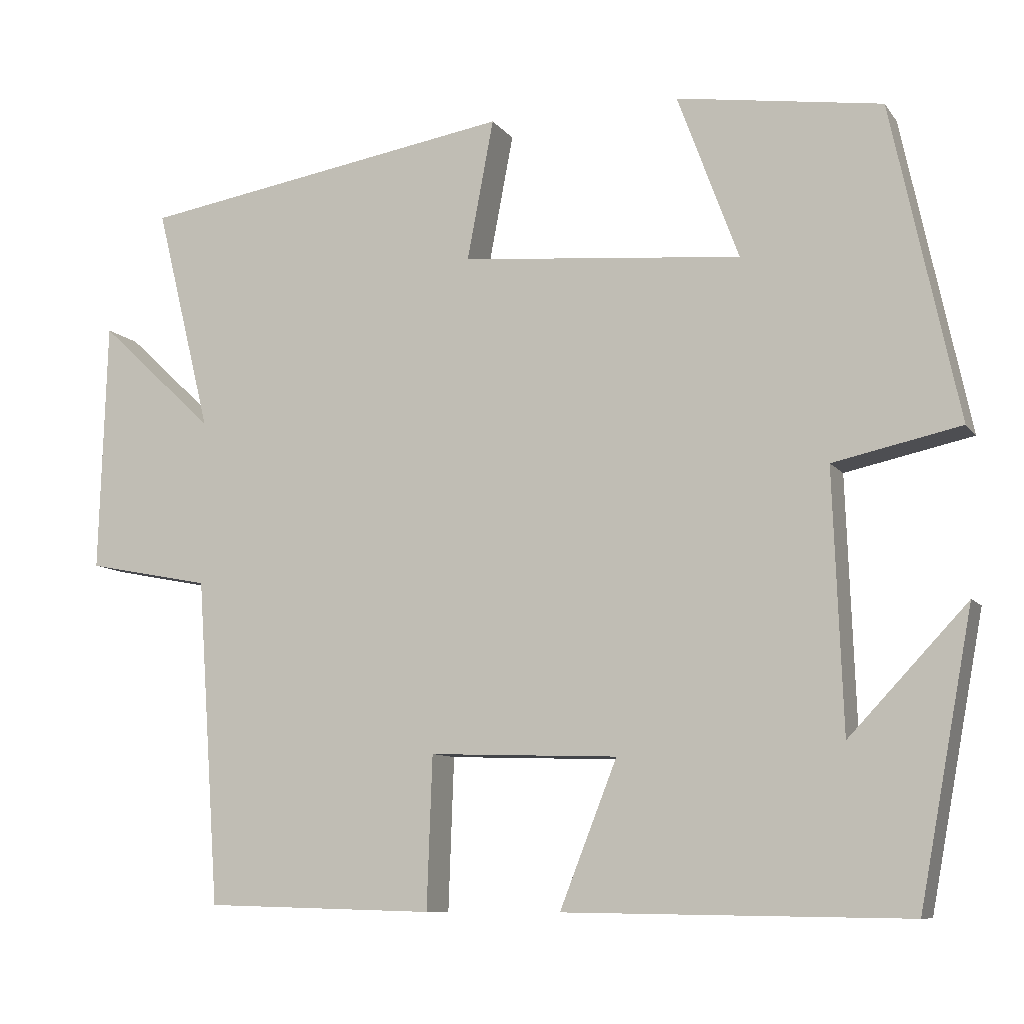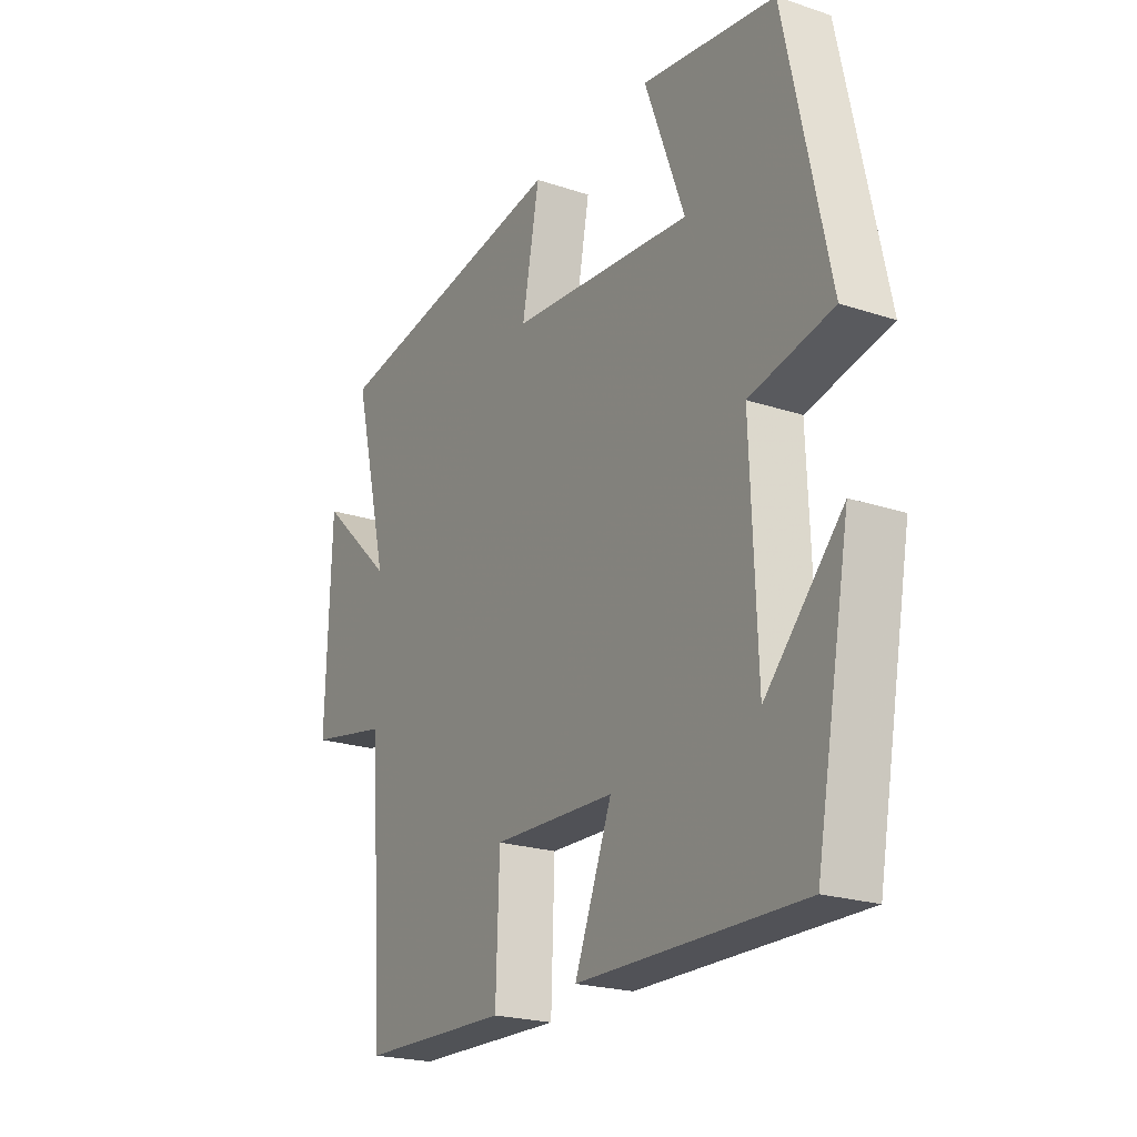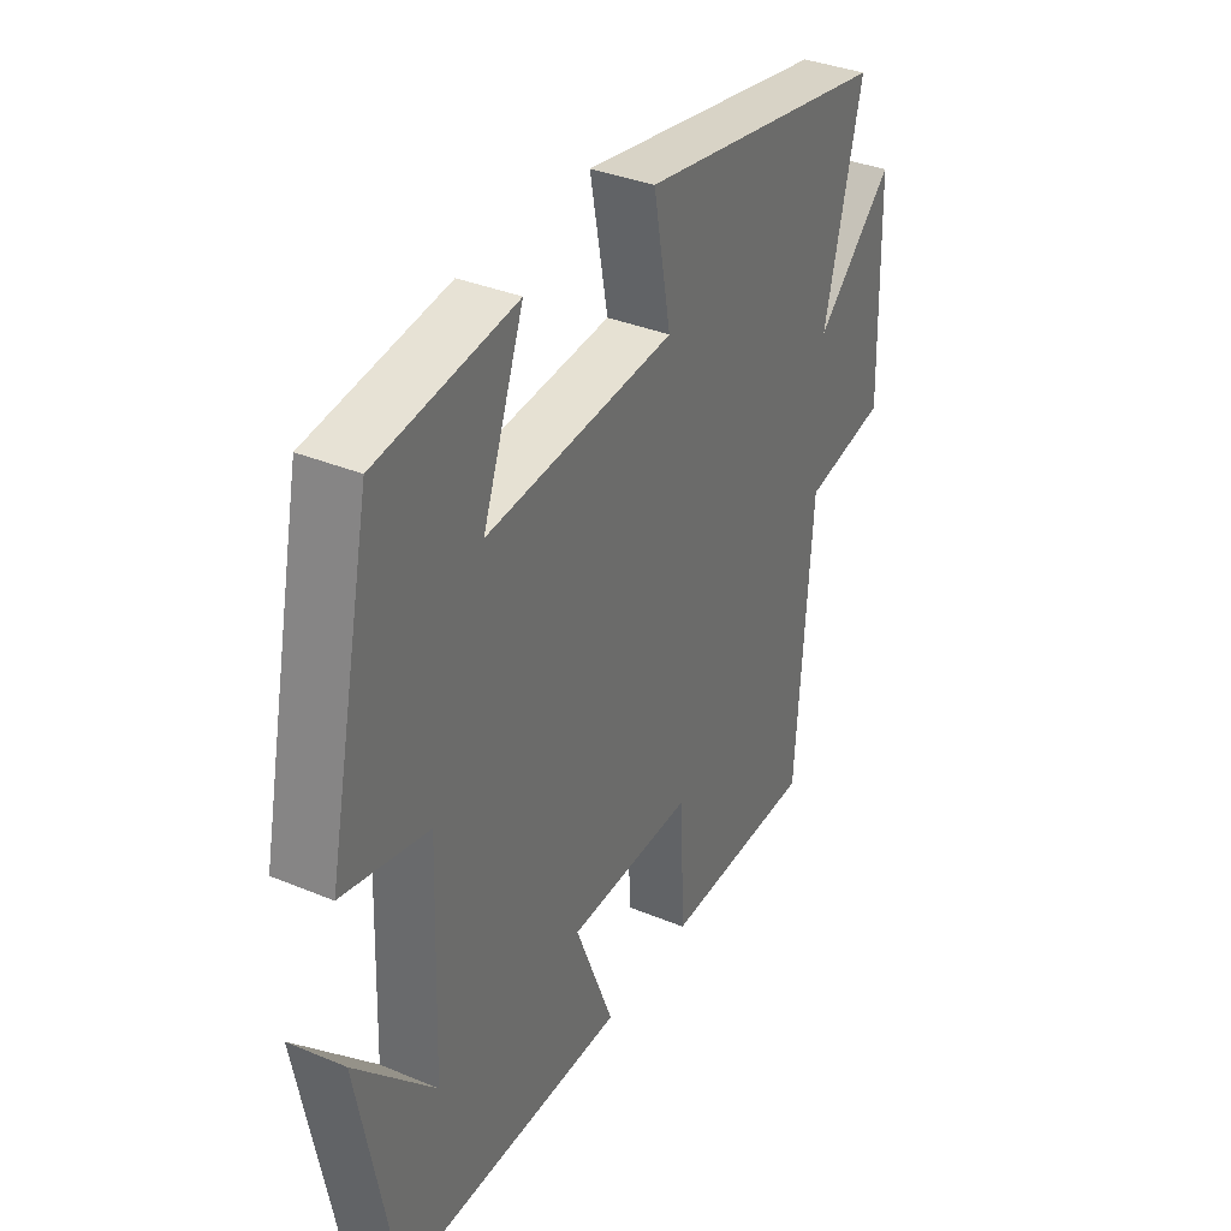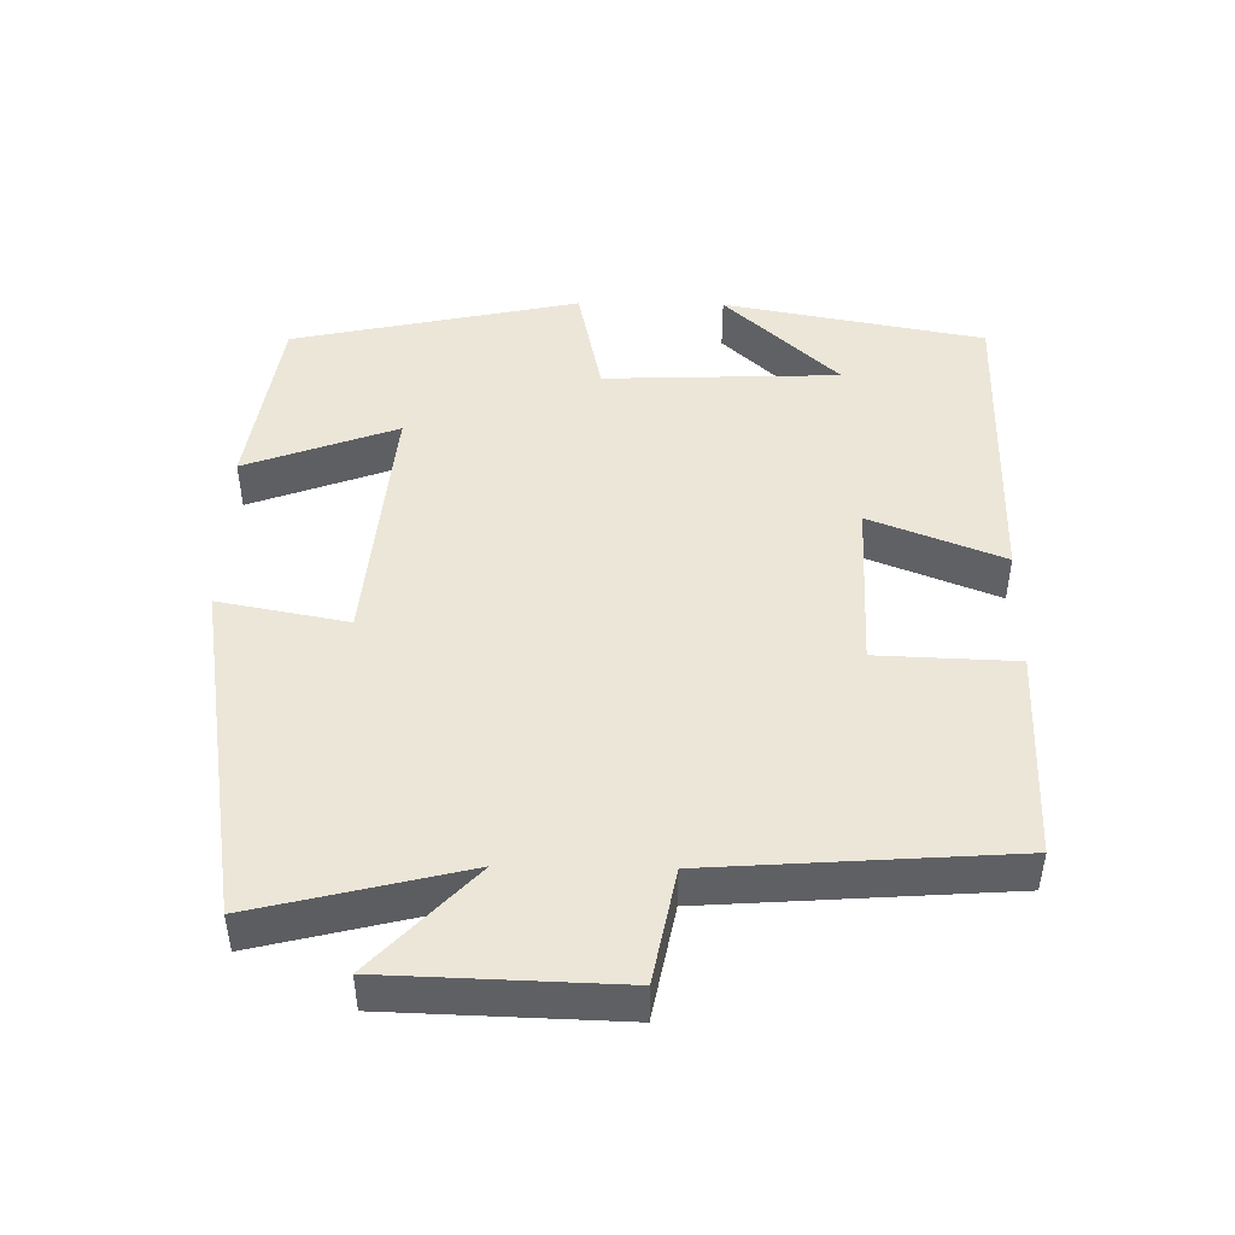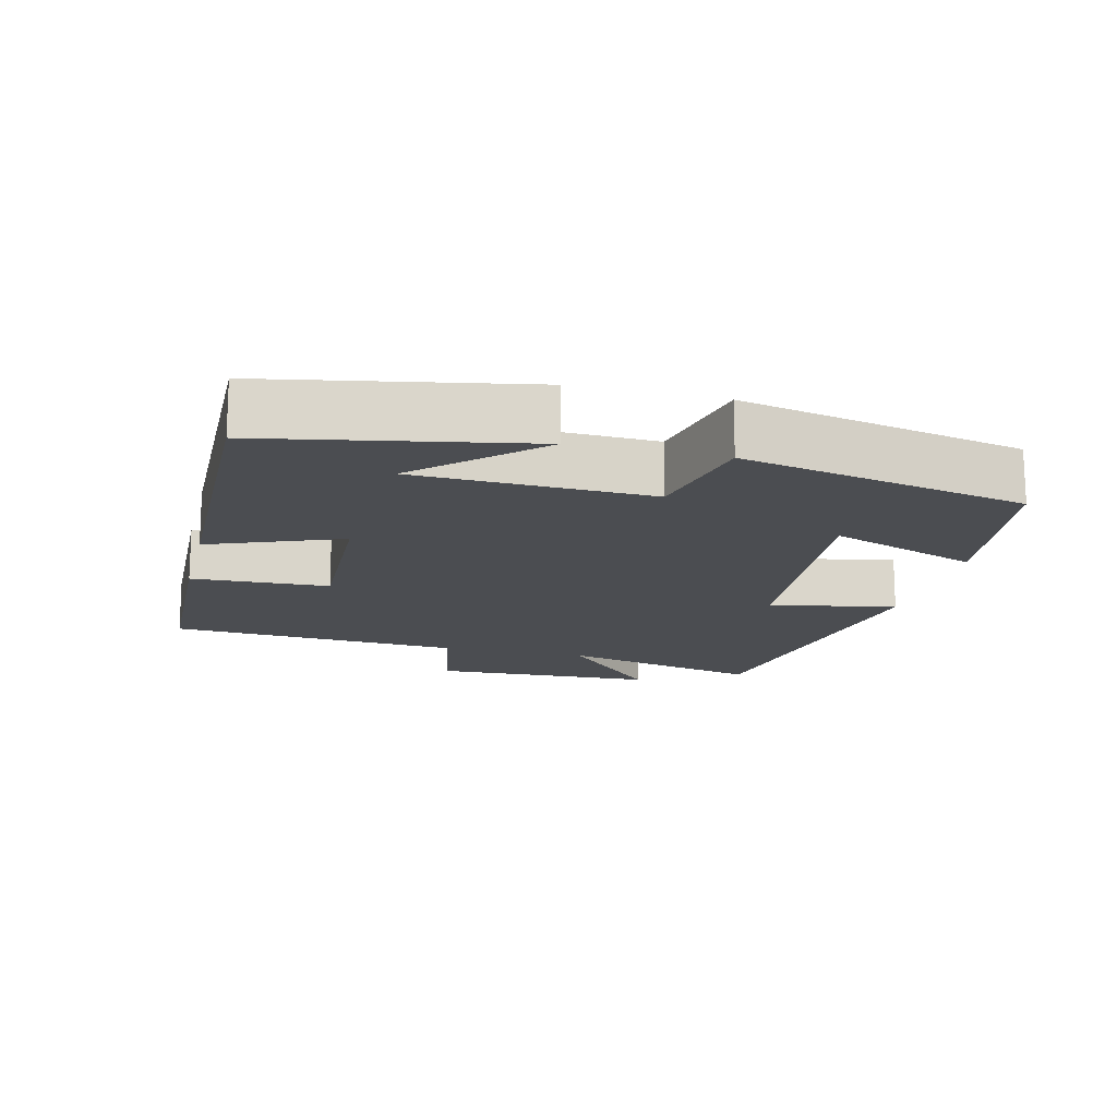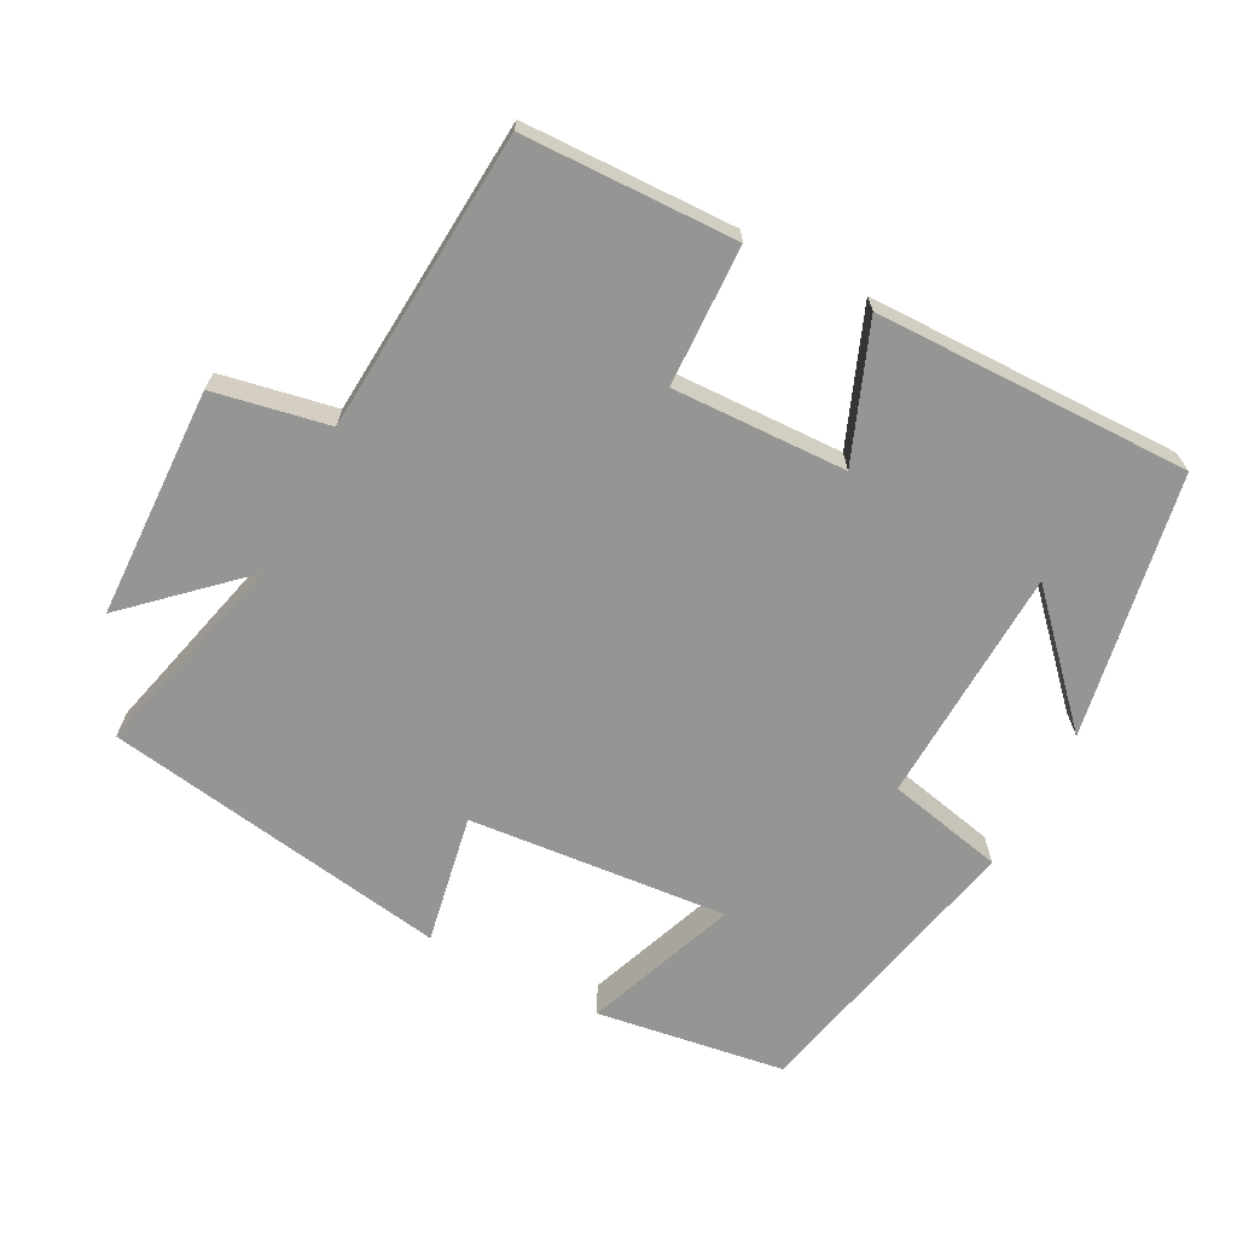
<metadata>
{"format":"obj","ext":"obj","renderer":"f3d","projection":"perspective","resolution":1024,"background":"white","views":[{"elev":-9.2,"azim":-159.0,"up":"+Z"},{"elev":-22.1,"azim":-120.0,"up":"+Z"},{"elev":35.5,"azim":-61.2,"up":"+Z"},{"elev":46.3,"azim":90.9,"up":"+Y"},{"elev":-15.7,"azim":-103.8,"up":"+Y"},{"elev":-67.3,"azim":152.2,"up":"+Y"}]}
</metadata>
<code>
v -0.415 0.07 0.461
v -0.154 0.07 0.5
v -0.232 0.07 0.289
v 0.126 0.07 0.321
v 0.092 0.07 0.5
v 0.571 0.07 0.422
v 0.5 0.07 0.134
v 0.648 0.07 0.273
v 0.658 0.07 -0.047
v 0.5 0.07 -0.078
v 0.471 0.07 -0.492
v 0.178 0.07 -0.5
v 0.171 0.07 -0.307
v -0.069 0.07 -0.315
v 0.004 0.07 -0.5
v -0.432 0.07 -0.506
v -0.5 0.07 -0.143
v -0.35 0.07 -0.302
v -0.338 0.07 0.026
v -0.5 0.07 0.061
v -0.415 0 0.461
v -0.154 0 0.5
v -0.232 0 0.289
v 0.126 0 0.321
v 0.092 0 0.5
v 0.571 0 0.422
v 0.5 0 0.134
v 0.648 0 0.273
v 0.658 0 -0.047
v 0.5 0 -0.078
v 0.471 0 -0.492
v 0.178 0 -0.5
v 0.171 0 -0.307
v -0.069 0 -0.315
v 0.004 0 -0.5
v -0.432 0 -0.506
v -0.5 0 -0.143
v -0.35 0 -0.302
v -0.338 0 0.026
v -0.5 0 0.061
f 19 20 1 2
f 16 17 18
f 14 15 16 18
f 13 14 18 19
f 10 11 12 13
f 10 13 19
f 7 8 9 10
f 7 10 19
f 4 5 6 7
f 3 4 7 19
f 2 3 19
f 22 21 40 39
f 38 37 36
f 38 36 35 34
f 39 38 34 33
f 33 32 31 30
f 39 33 30
f 30 29 28 27
f 39 30 27
f 27 26 25 24
f 39 27 24 23
f 39 23 22
f 1 21 22 2
f 2 22 23 3
f 3 23 24 4
f 4 24 25 5
f 5 25 26 6
f 6 26 27 7
f 7 27 28 8
f 8 28 29 9
f 9 29 30 10
f 10 30 31 11
f 11 31 32 12
f 12 32 33 13
f 13 33 34 14
f 14 34 35 15
f 15 35 36 16
f 16 36 37 17
f 17 37 38 18
f 18 38 39 19
f 19 39 40 20
f 20 40 21 1

</code>
